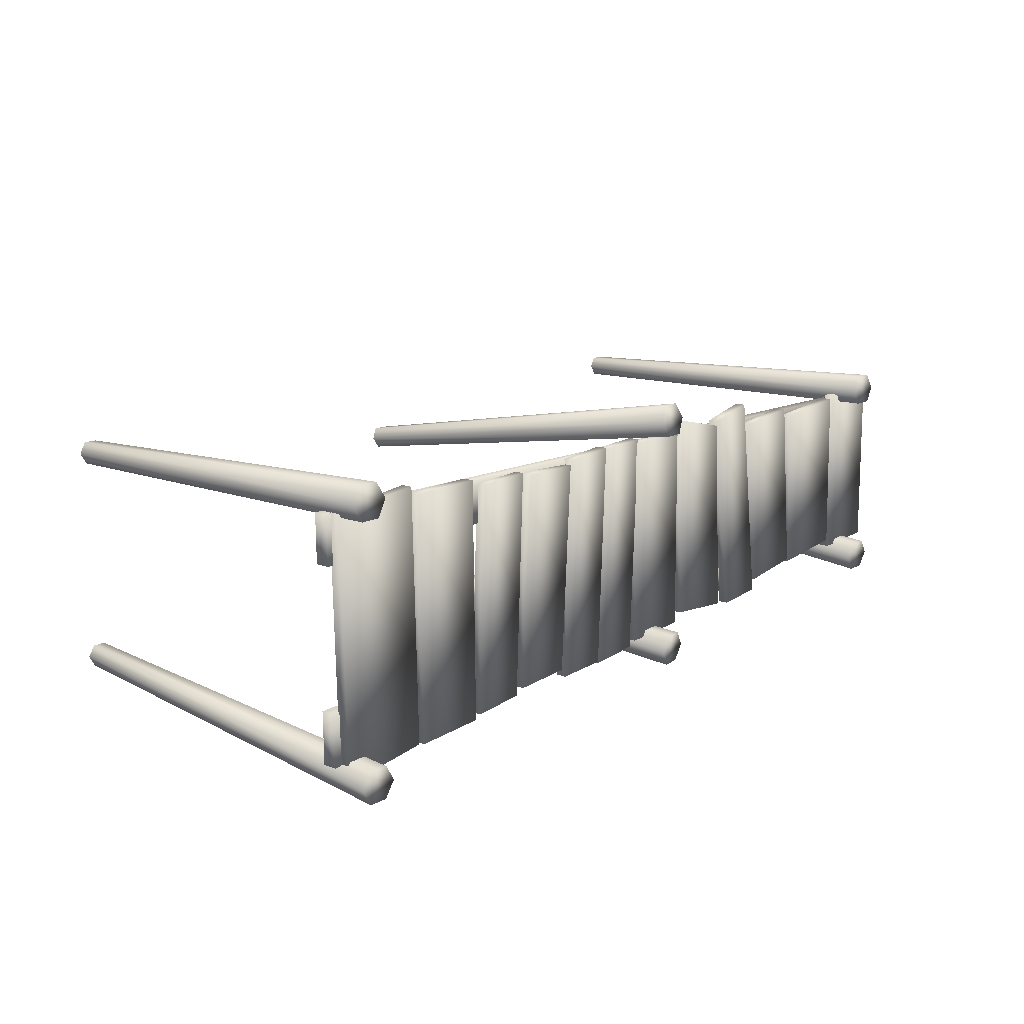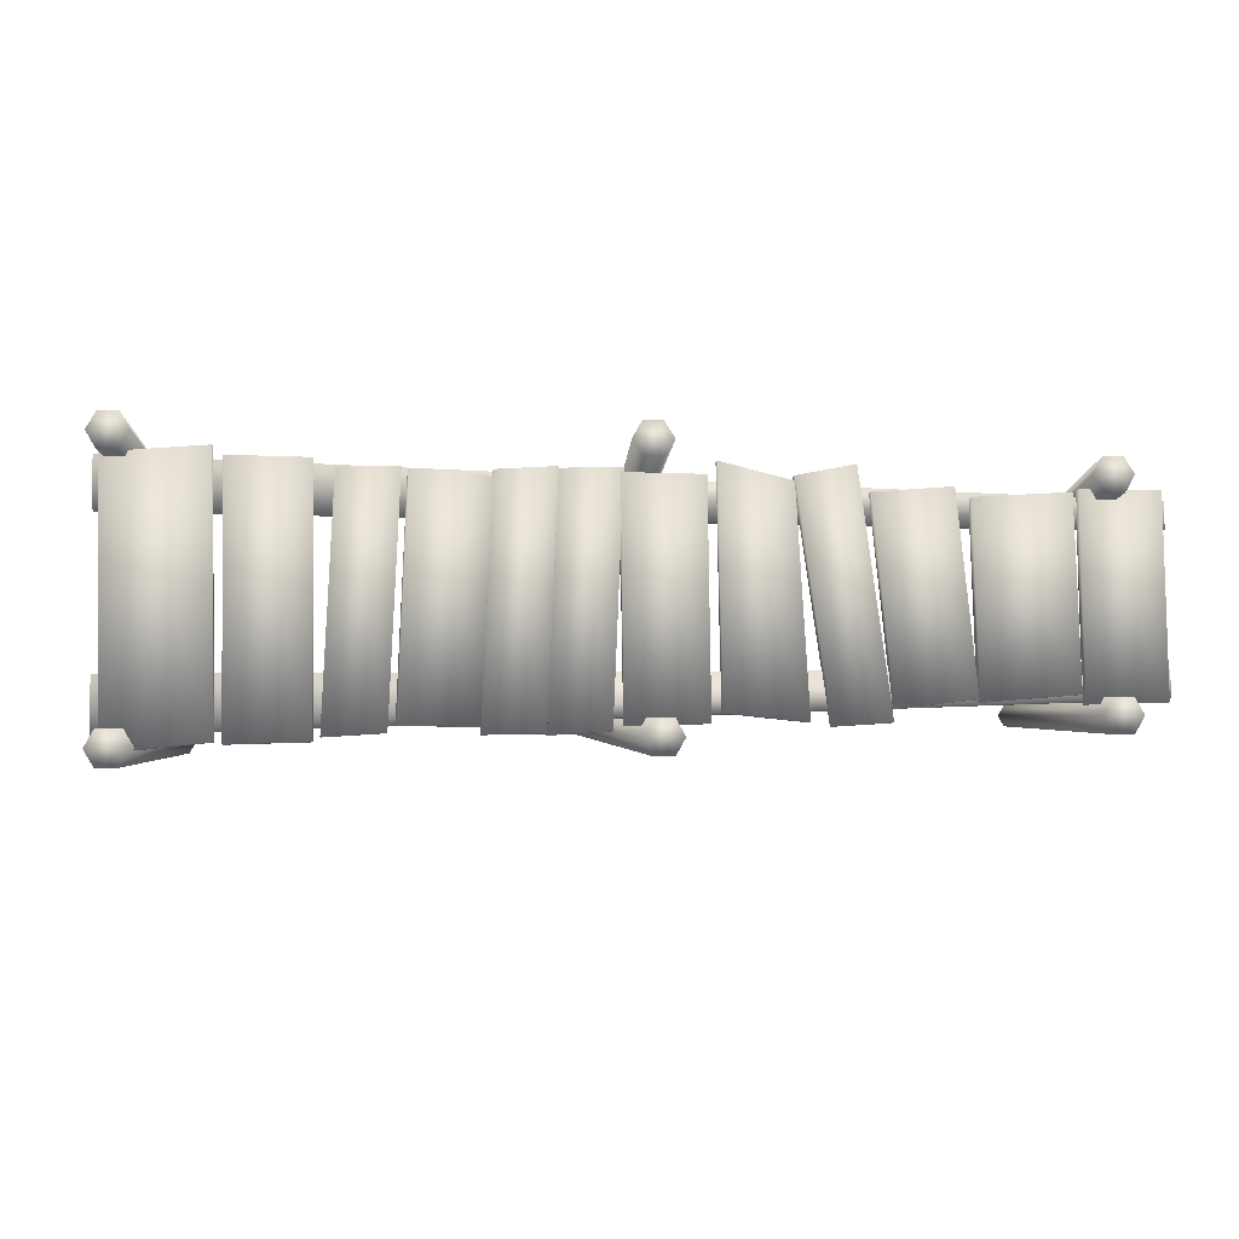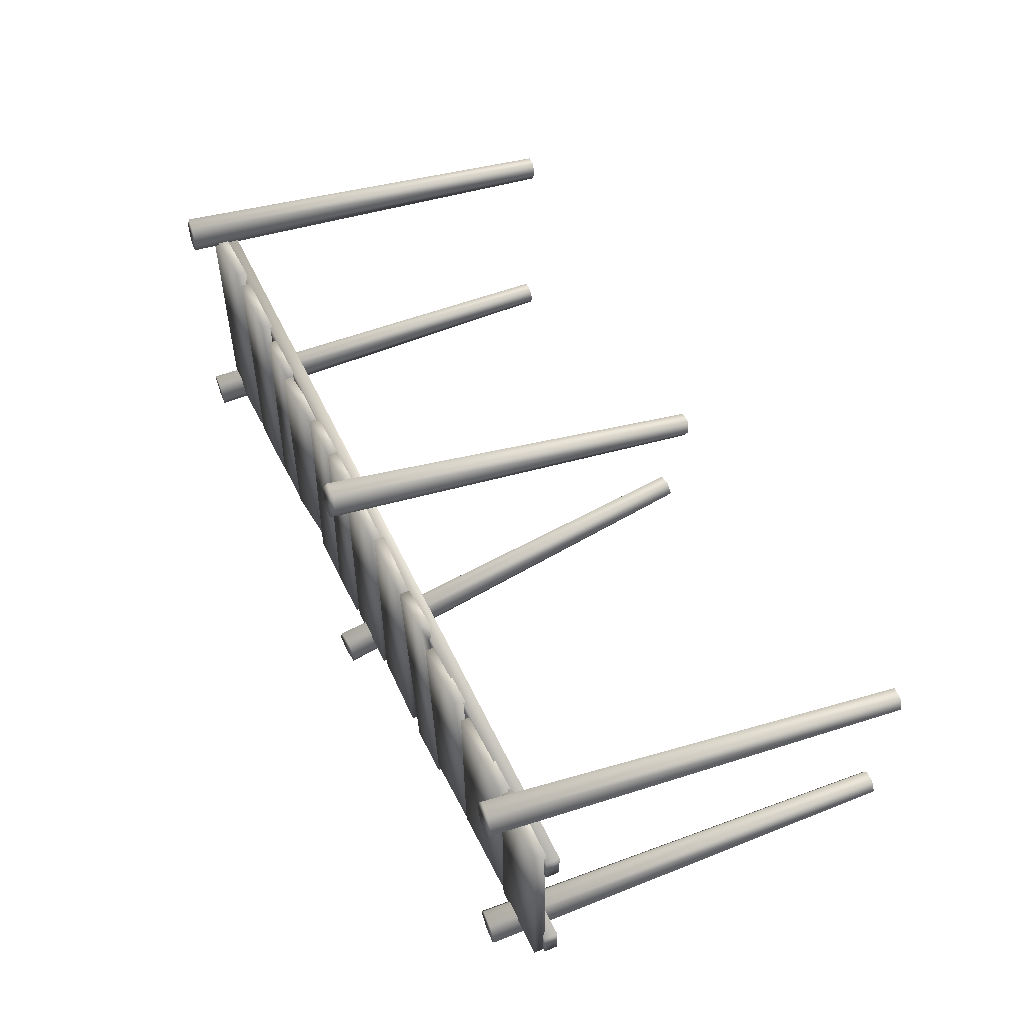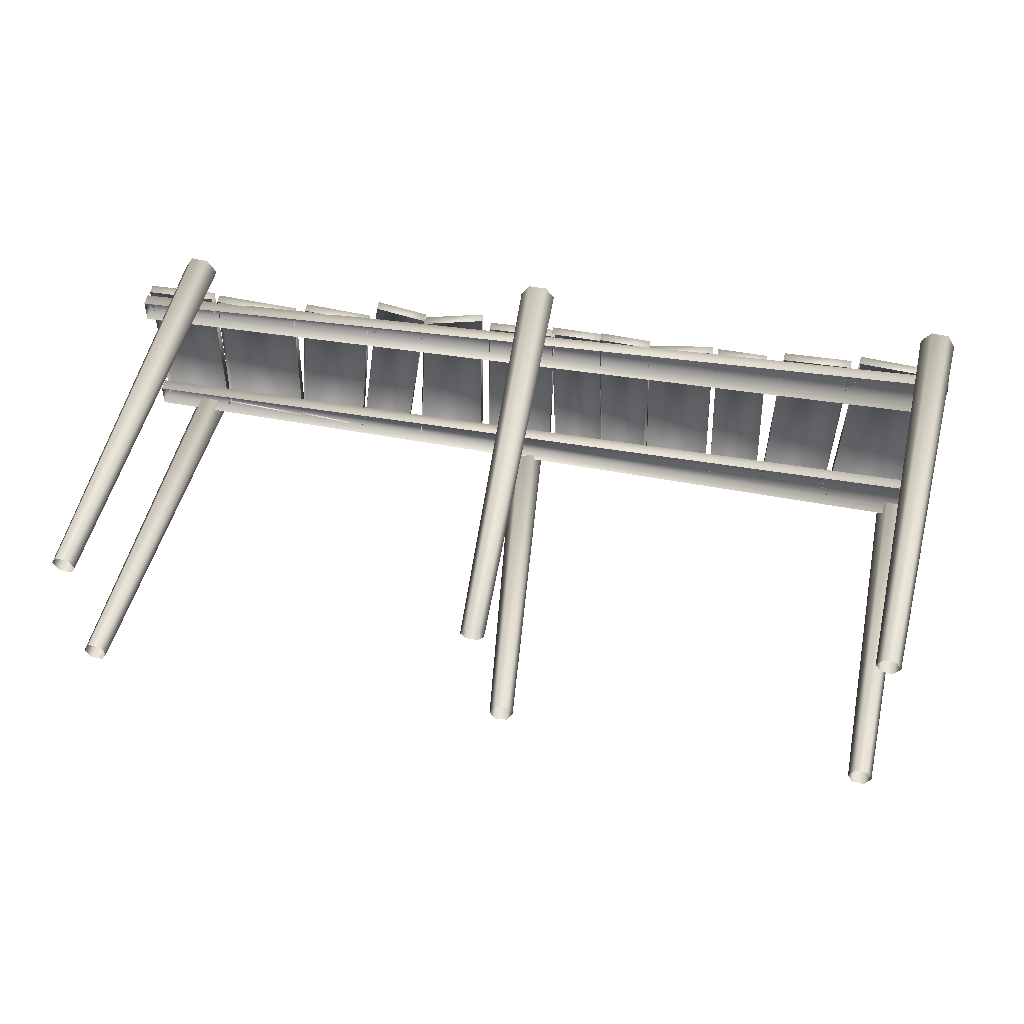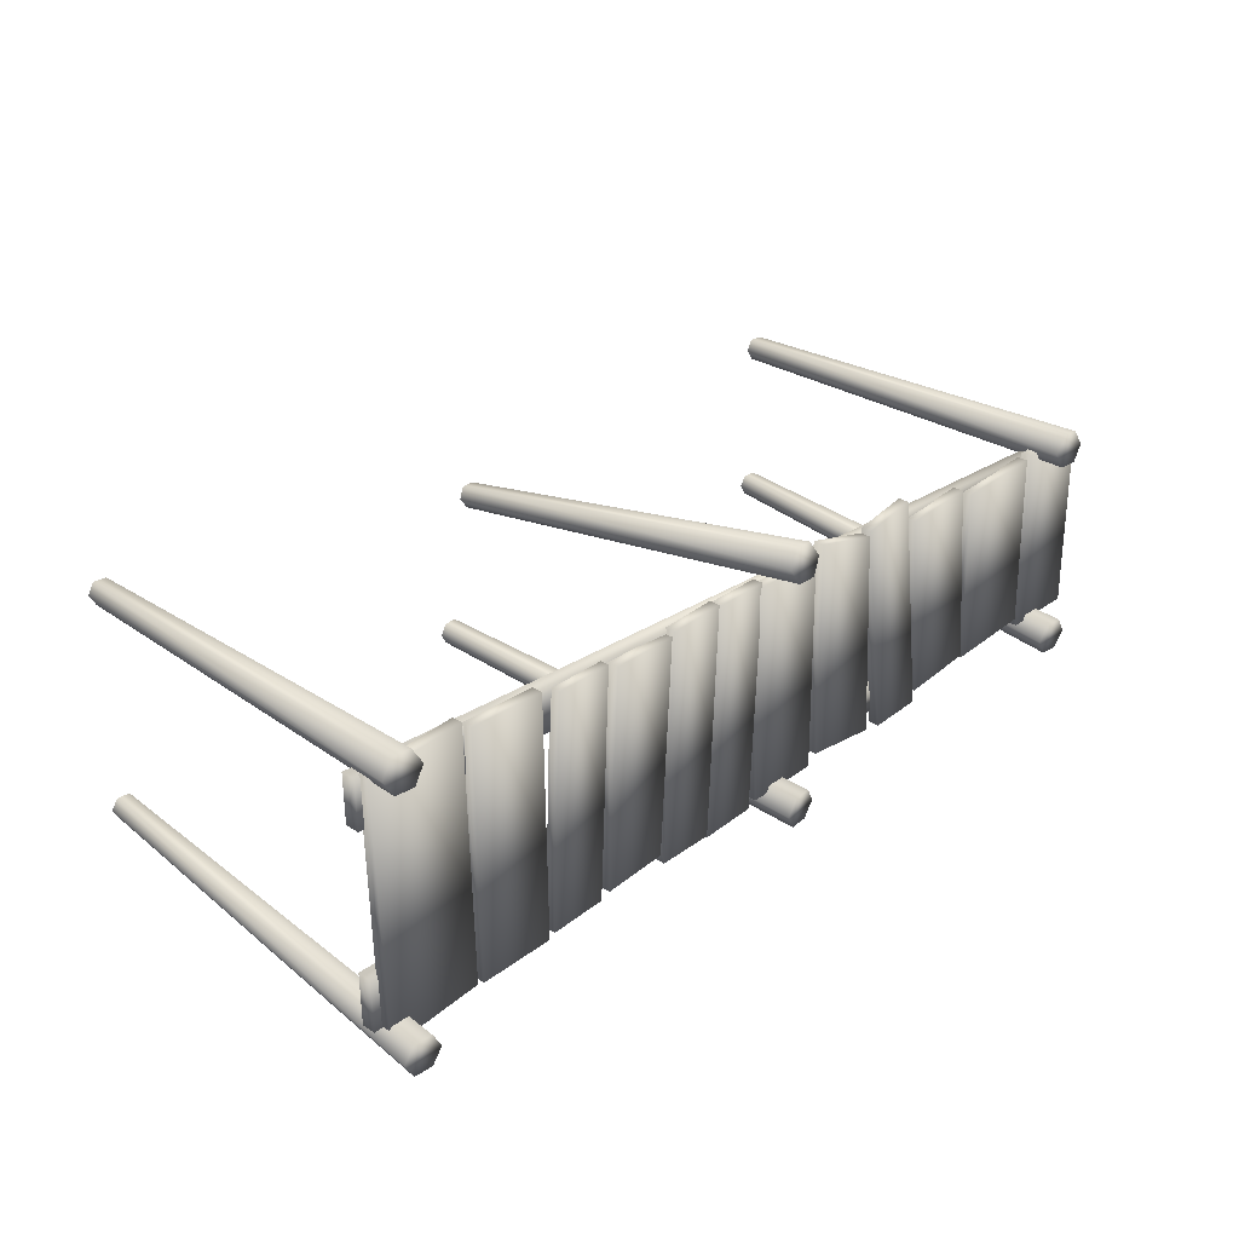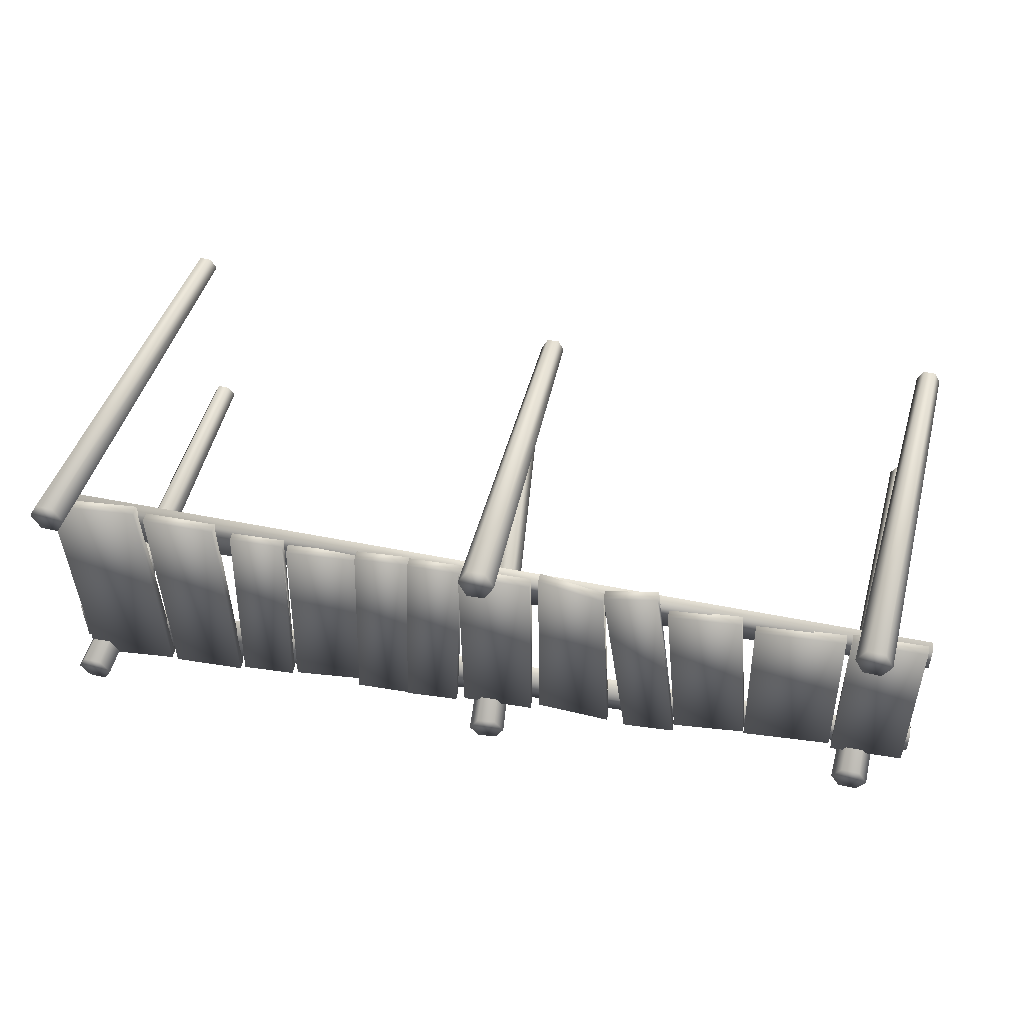
<metadata>
{"format":"obj","ext":"obj","renderer":"f3d","projection":"perspective","resolution":1024,"background":"white","views":[{"elev":14.2,"azim":129.8,"up":"+Z"},{"elev":-5.9,"azim":173.7,"up":"+Z"},{"elev":50.5,"azim":-114.5,"up":"+Z"},{"elev":52.1,"azim":9.5,"up":"+Z"},{"elev":28.5,"azim":133.8,"up":"+Z"},{"elev":49.4,"azim":-168.6,"up":"+Z"}]}
</metadata>
<code>
v  0.1257 0.1928 -2.444
v  -1.559 0.1928 -2.259
v  -1.448 0.1928 2.249
v  0.2375 0.1928 2.103
v  0.1257 -0 -2.444
v  -1.559 0 -2.259
v  -16.37 0 -1.557
v  -16.32 0 1.808
v  -16.32 0.1928 1.808
v  -16.37 0.1928 -1.557
v  -14.97 0 1.813
v  -14.97 0.1928 1.813
v  -1.448 0 2.249
v  0.2375 -0 2.103
v  -6.558 0.1928 -2.13
v  -7.567 0.1928 -2.061
v  -7.735 0.1928 2.018
v  -6.728 0.1928 1.991
v  -6.558 0 -2.13
v  -7.567 -0 -2.061
v  -7.735 -0 2.018
v  -6.728 0 1.991
v  -9.27 0.1928 -1.771
v  -10.63 0.1928 -1.905
v  -10.42 0.1928 1.858
v  -9.198 0.1928 2.149
v  -9.27 0 -1.771
v  -10.63 0 -1.905
v  -10.42 0 1.858
v  -9.198 0 2.149
v  -15.02 0.1928 -1.598
v  -15.02 0 -1.598
v  -9.209 0 1.563
v  -9.259 0 -1.212
v  -6.703 0 1.375
v  -6.582 0 -1.543
v  -7.591 -0 -1.48
v  -7.71 -0 1.408
v  -10.61 0 -1.504
v  -9.089 0 -1.934
v  -9.036 0 1.936
v  -9.036 0.1928 1.936
v  -9.089 0.1928 -1.934
v  -7.686 0 1.944
v  -7.686 0.1928 1.944
v  -7.74 0.1928 -1.979
v  -7.74 0 -1.979
v  -3.135 0.1928 -2.176
v  -4.143 0.1928 -2.107
v  -4.312 0.1928 1.971
v  -3.305 0.1928 1.944
v  -3.135 0 -2.176
v  -4.143 -0 -2.107
v  -4.312 -0 1.971
v  -3.305 0 1.944
v  -3.279 0 1.328
v  -3.159 0 -1.589
v  -4.167 -0 -1.526
v  -4.287 -0 1.361
v  -10.97 0.1928 -1.97
v  -11.95 0.1928 -1.902
v  -11.4 0.1928 2.144
v  -10.42 0.1928 1.942
v  -10.97 0 -1.97
v  -11.95 -0 -1.902
v  -11.4 -0 2.144
v  -10.42 0 1.942
v  -10.5 0 1.331
v  -11.87 -0 -1.326
v  -11.49 -0 1.538
v  -13.31 0 -1.533
v  -12.97 0 1.815
v  -12.97 0.1928 1.815
v  -13.31 0.1928 -1.533
v  -11.62 0 1.702
v  -11.62 0.1928 1.702
v  -11.97 0.1928 -1.692
v  -11.97 0 -1.692
v  -13.32 0.1928 -1.582
v  -14.96 0.1928 -1.445
v  -14.87 0.1928 1.758
v  -13.23 0.1928 1.649
v  -13.32 0 -1.582
v  -14.96 0 -1.445
v  -14.87 0 1.758
v  -13.23 0 1.649
v  -3.026 0 -2.248
v  -2.967 0 2.084
v  -2.967 0.1928 2.084
v  -3.026 0.1928 -2.248
v  -1.617 0 2.095
v  -1.617 0.1928 2.095
v  -1.677 0.1928 -2.296
v  -1.677 0 -2.296
v  -5.604 -0.0858 -2.01
v  -5.747 -0.0401 1.857
v  -5.765 0.1518 1.854
v  -5.622 0.1061 -2.013
v  -4.405 0.0871 1.932
v  -4.423 0.2791 1.929
v  -4.278 0.2328 -1.992
v  -4.26 0.0408 -1.989
v  -6.727 0.1928 2.02
v  -5.719 0.1928 1.951
v  -5.55 0.1928 -2.127
v  -6.557 0.1928 -2.1
v  -6.727 0 2.02
v  -5.719 -0 1.951
v  -5.55 -0 -2.127
v  -6.557 0 -2.1
v  -6.583 0 -1.484
v  -6.703 0 1.433
v  -5.695 -0 1.37
v  -5.575 -0 -1.517
v  -0.1996 0.7241 -2.095
v  0.1362 0.7041 -2.099
v  0.2996 0.6772 -2.391
v  0.1273 0.6705 -2.68
v  -0.2085 0.6906 -2.676
v  -0.3719 0.7174 -2.383
v  -0.6103 -7.045 -2.129
v  -0.7212 -7.026 -1.931
v  -0.6042 -7.022 -1.735
v  -0.3765 -7.035 -1.738
v  -0.2656 -7.053 -1.936
v  -0.3825 -7.058 -2.132
v  -0.1159 0.6947 2.647
v  0.2194 0.6684 2.642
v  0.3836 0.67 2.348
v  0.2126 0.698 2.06
v  -0.1227 0.7243 2.065
v  -0.287 0.7226 2.358
v  -0.6804 -7.015 1.772
v  -0.7918 -7.016 1.971
v  -0.6758 -7.035 2.166
v  -0.4483 -7.053 2.163
v  -0.3369 -7.052 1.964
v  -0.4529 -7.033 1.768
v  -8.305 0.6341 2.678
v  -7.968 0.6341 2.674
v  -7.804 0.6847 2.385
v  -7.976 0.7353 2.1
v  -8.313 0.7353 2.105
v  -8.477 0.6847 2.394
v  -8.276 -6.927 0.8481
v  -8.387 -6.961 1.044
v  -8.27 -6.996 1.237
v  -8.042 -6.996 1.234
v  -7.931 -6.961 1.038
v  -8.047 -6.927 0.845
v  -8.46 0.7036 -1.882
v  -8.125 0.7329 -1.889
v  -7.961 0.7221 -2.183
v  -8.133 0.6821 -2.47
v  -8.468 0.6529 -2.463
v  -8.631 0.6637 -2.169
v  -7.727 -7.039 -1.706
v  -7.838 -7.032 -1.506
v  -7.721 -7.005 -1.312
v  -7.494 -6.985 -1.317
v  -7.383 -6.992 -1.516
v  -7.499 -7.019 -1.71
v  -15.61 0.7241 -1.51
v  -15.27 0.7041 -1.514
v  -15.11 0.6772 -1.807
v  -15.28 0.6705 -2.096
v  -15.62 0.6906 -2.092
v  -15.78 0.7174 -1.799
v  -16.02 -7.045 -1.545
v  -16.13 -7.026 -1.346
v  -16.01 -7.022 -1.151
v  -15.78 -7.035 -1.153
v  -15.67 -7.053 -1.352
v  -15.79 -7.058 -1.548
v  -15.54 0.6947 2.256
v  -15.2 0.6684 2.251
v  -15.04 0.67 1.957
v  -15.21 0.698 1.669
v  -15.54 0.7243 1.674
v  -15.71 0.7226 1.968
v  -16.1 -7.015 1.381
v  -16.21 -7.016 1.58
v  -16.1 -7.035 1.776
v  -15.87 -7.053 1.772
v  -15.76 -7.052 1.573
v  -15.87 -7.033 1.377
v  0.282 0.0319 -2.166
v  -16.46 0.0319 -1.489
v  -16.45 0.0319 -1.028
v  0.2947 0.0319 -1.235
v  0.282 -0.2148 -2.166
v  -16.46 -0.2148 -1.489
v  -16.45 -0.2148 -1.028
v  0.2947 -0.2148 -1.235
v  0.3401 0.0319 2.098
v  0.3285 0.0319 1.249
v  -16.42 0.0319 1.203
v  -16.41 0.0319 1.663
v  0.3401 -0.2148 2.098
v  -16.41 -0.2148 1.663
v  -16.42 -0.2148 1.203
v  0.3285 -0.2148 1.249
o Ponton_2
g Ponton_2
f 1 2 3 4
f 5 6 2 1
f 7 8 9 10
f 8 11 12 9
f 13 14 4 3
f 15 16 17 18
f 19 20 16 15
f 21 22 18 17
f 23 24 25 26
f 27 28 24 23
f 29 30 26 25
f 31 10 9 12
f 32 7 10 31
f 5 1 4 14
f 11 32 31 12
f 30 33 34 27 23 26
f 22 35 36 19 15 18
f 6 13 3 2
f 17 16 20 37 38 21
f 25 24 28 39 29
f 40 41 42 43
f 41 44 45 42
f 46 43 42 45
f 47 40 43 46
f 44 47 46 45
f 48 49 50 51
f 52 53 49 48
f 54 55 51 50
f 55 56 57 52 48 51
f 50 49 53 58 59 54
f 60 61 62 63
f 64 65 61 60
f 66 67 63 62
f 67 68 64 60 63
f 62 61 65 69 70 66
f 71 72 73 74
f 72 75 76 73
f 77 74 73 76
f 78 71 74 77
f 75 78 77 76
f 79 80 81 82
f 83 84 80 79
f 85 86 82 81
f 83 79 82 86
f 84 85 81 80
f 87 88 89 90
f 88 91 92 89
f 93 90 89 92
f 94 87 90 93
f 91 94 93 92
f 95 96 97 98
f 96 99 100 97
f 101 98 97 100
f 102 95 98 101
f 99 102 101 100
f 103 104 105 106
f 107 108 104 103
f 109 110 106 105
f 110 111 112 107 103 106
f 105 104 108 113 114 109
f 115 116 117 118 119 120
f 121 122 120 119
f 122 123 115 120
f 123 124 116 115
f 124 125 117 116
f 125 126 118 117
f 126 121 119 118
f 127 128 129 130 131 132
f 133 134 132 131
f 134 135 127 132
f 135 136 128 127
f 136 137 129 128
f 137 138 130 129
f 138 133 131 130
f 139 140 141 142 143 144
f 145 146 144 143
f 146 147 139 144
f 147 148 140 139
f 148 149 141 140
f 149 150 142 141
f 150 145 143 142
f 151 152 153 154 155 156
f 157 158 156 155
f 158 159 151 156
f 159 160 152 151
f 160 161 153 152
f 161 162 154 153
f 162 157 155 154
f 163 164 165 166 167 168
f 169 170 168 167
f 170 171 163 168
f 171 172 164 163
f 172 173 165 164
f 173 174 166 165
f 174 169 167 166
f 175 176 177 178 179 180
f 181 182 180 179
f 182 183 175 180
f 183 184 176 175
f 184 185 177 176
f 185 186 178 177
f 186 181 179 178
f 187 188 189 190
f 191 192 188 187
f 192 193 189 188
f 194 191 187 190
f 189 193 194 190
f 195 196 197 198
f 199 195 198 200
f 200 198 197 201
f 202 196 195 199
f 197 196 202 201

</code>
